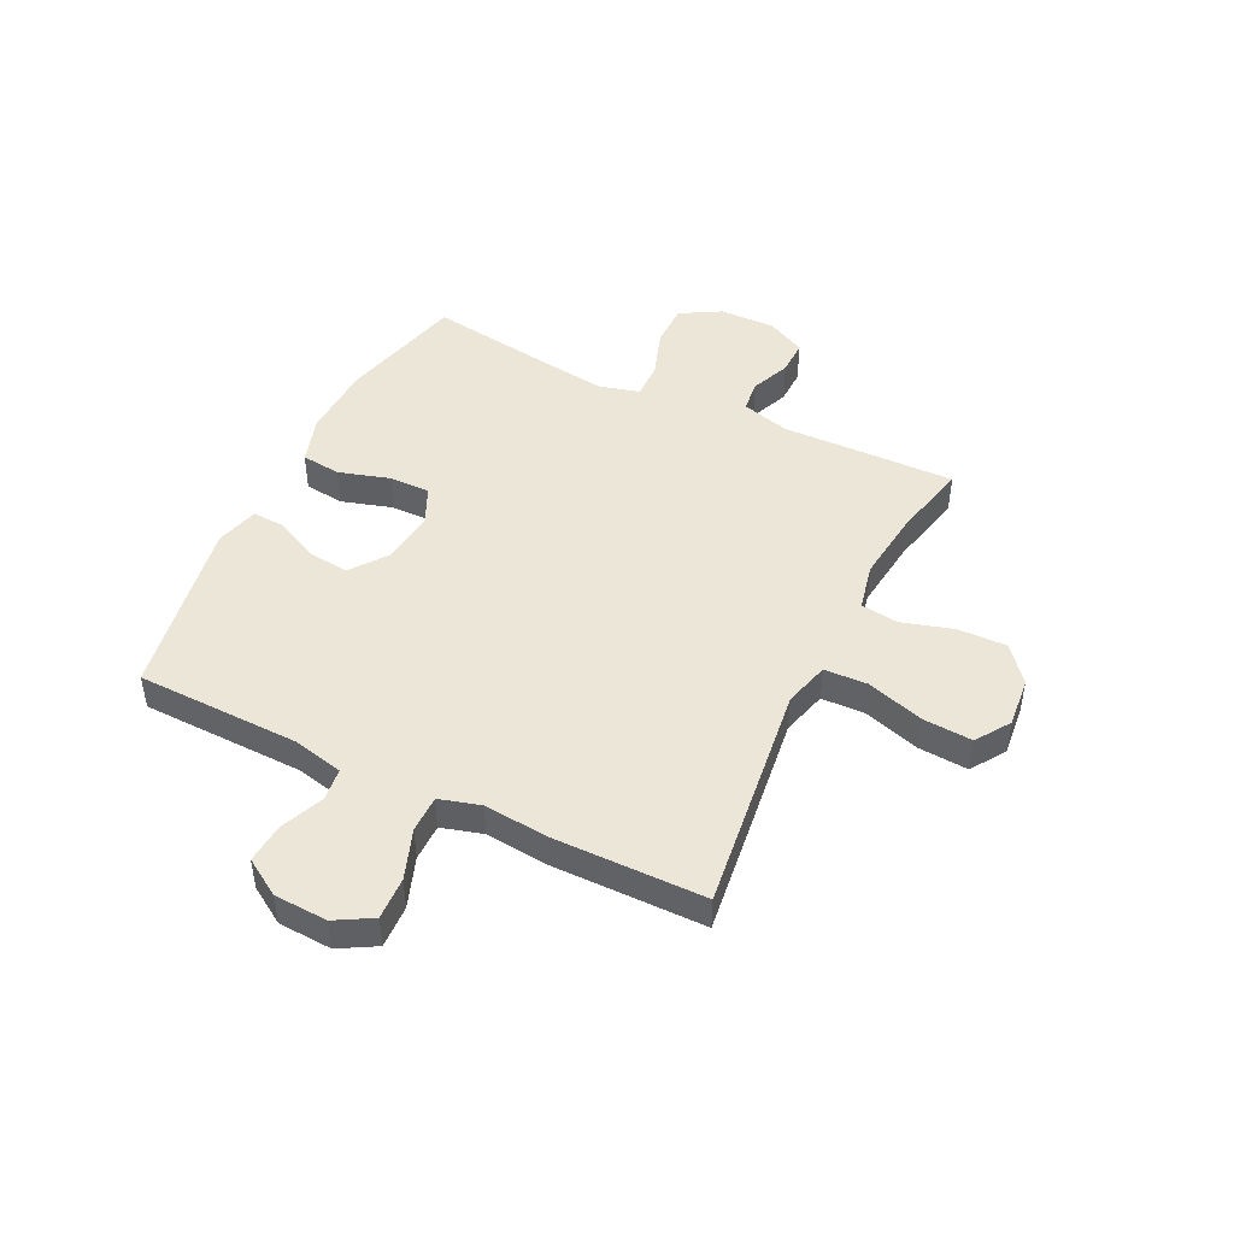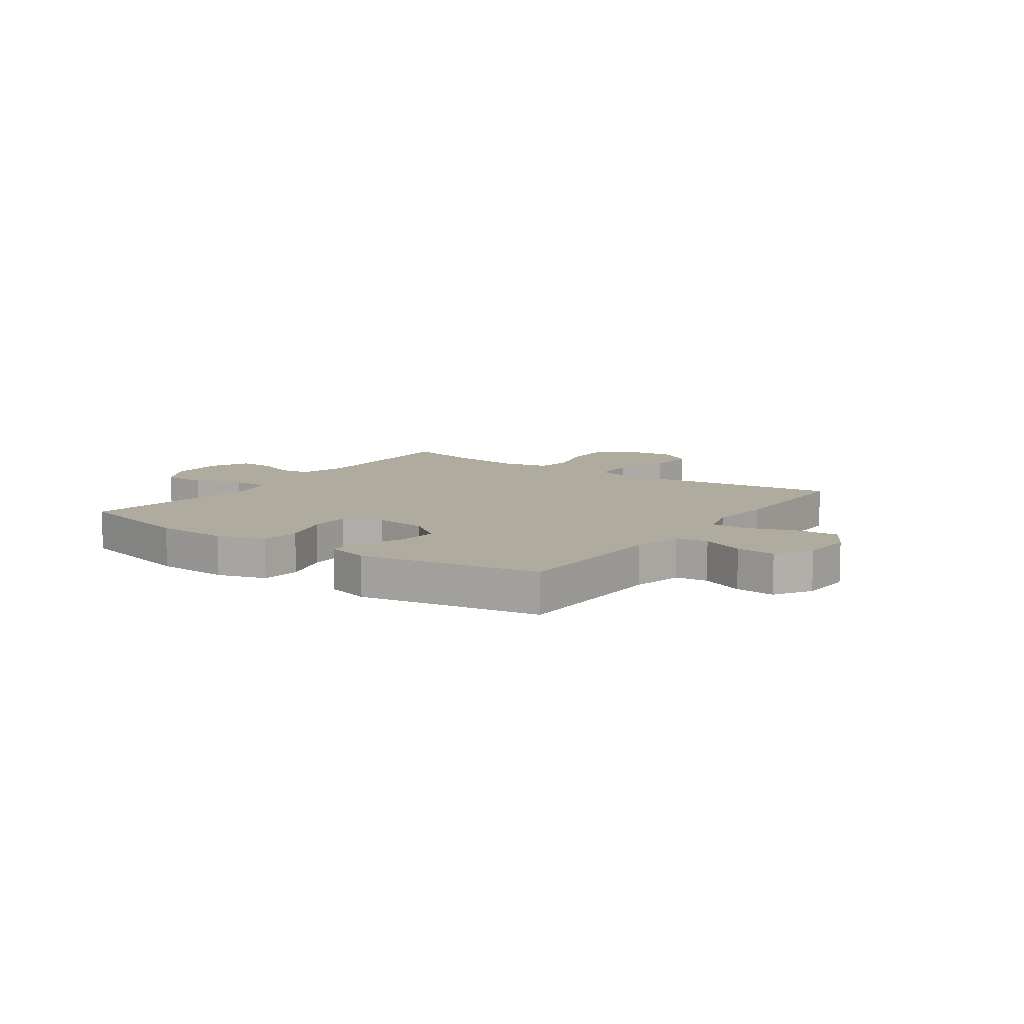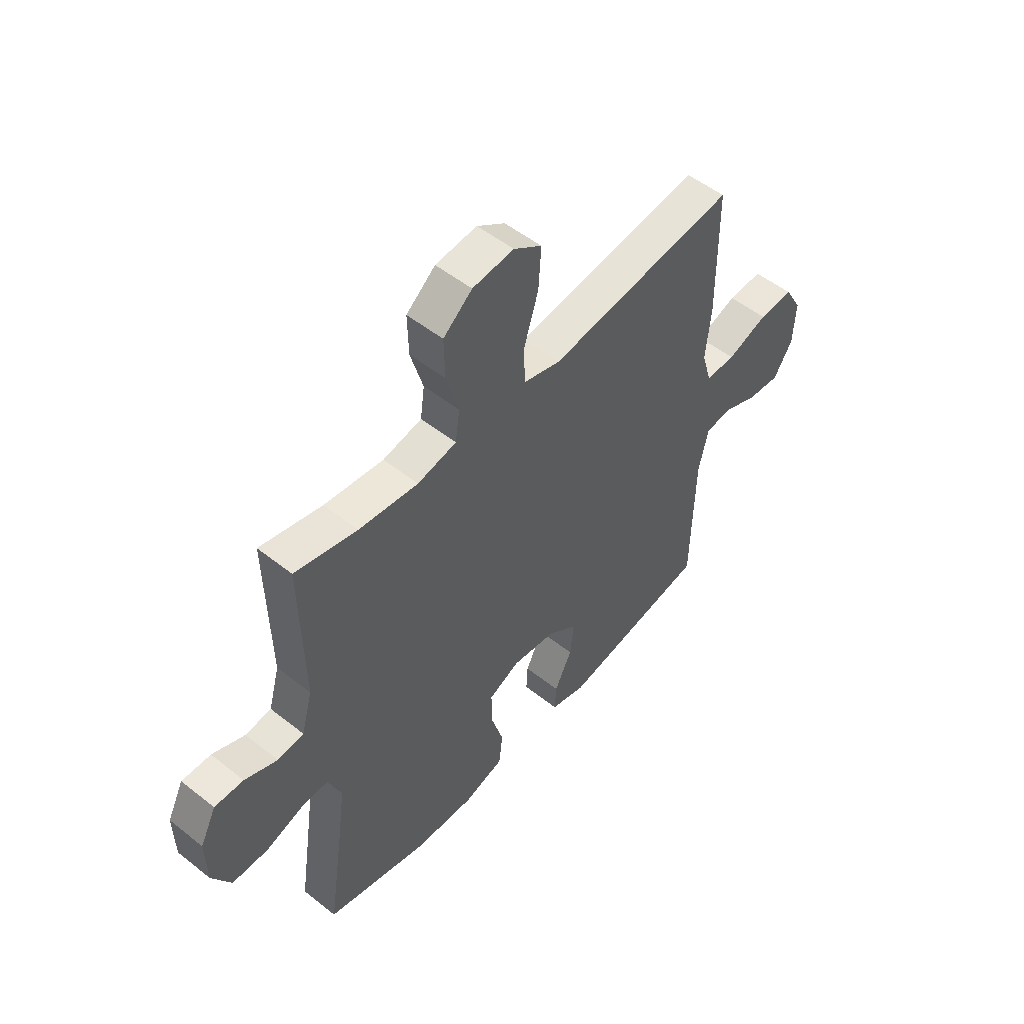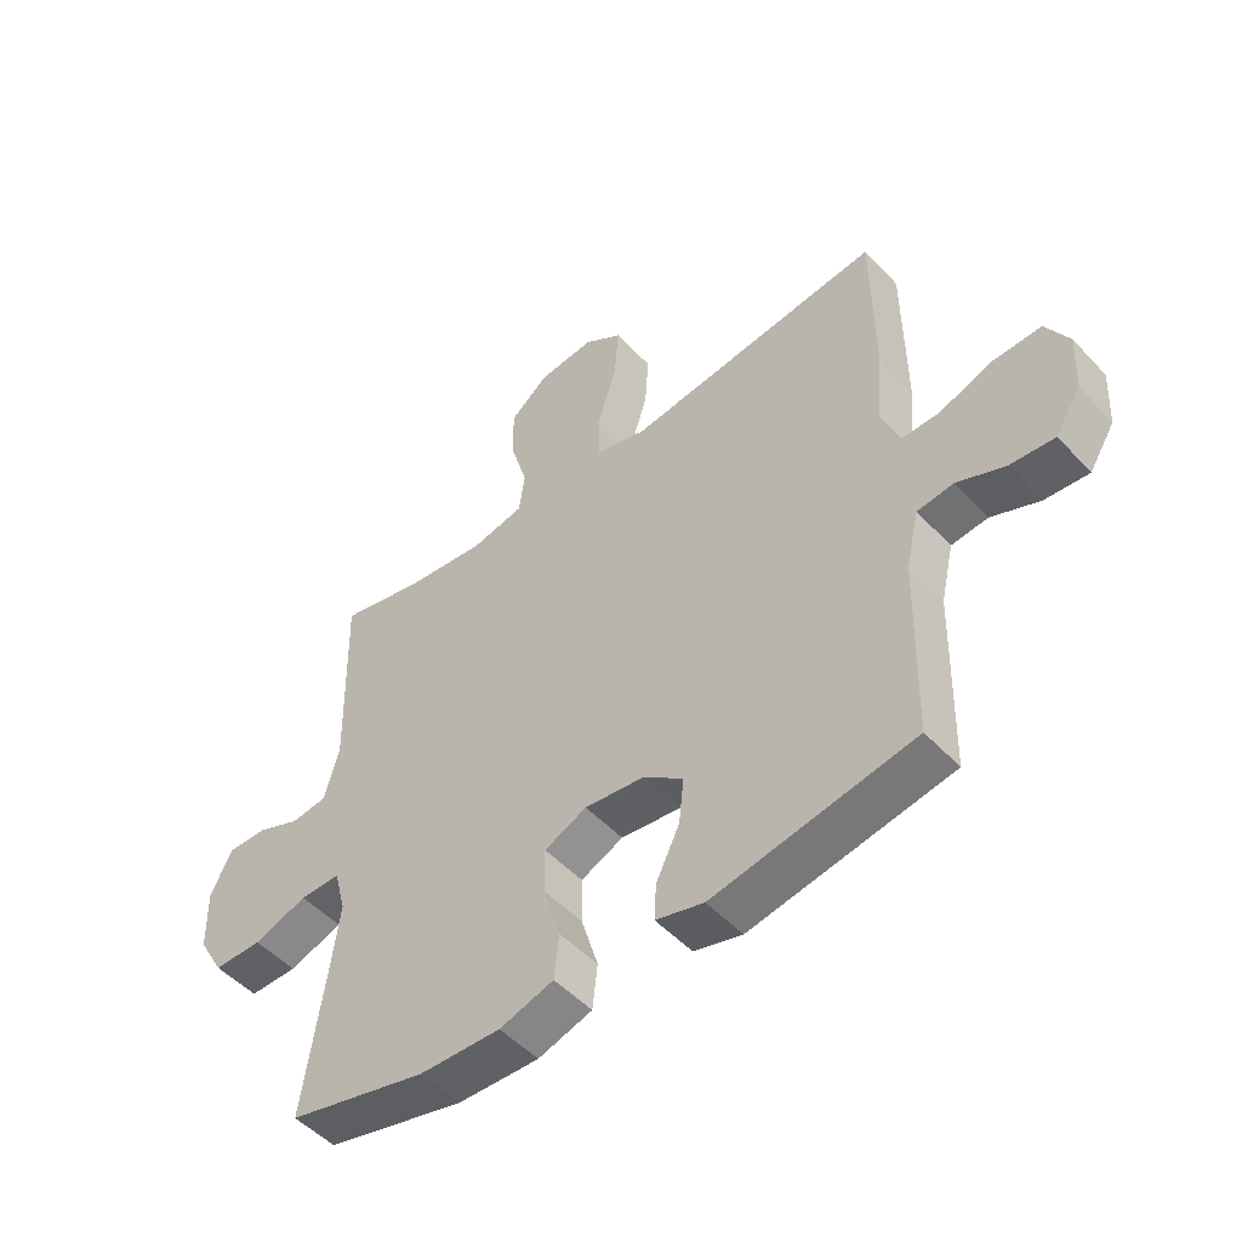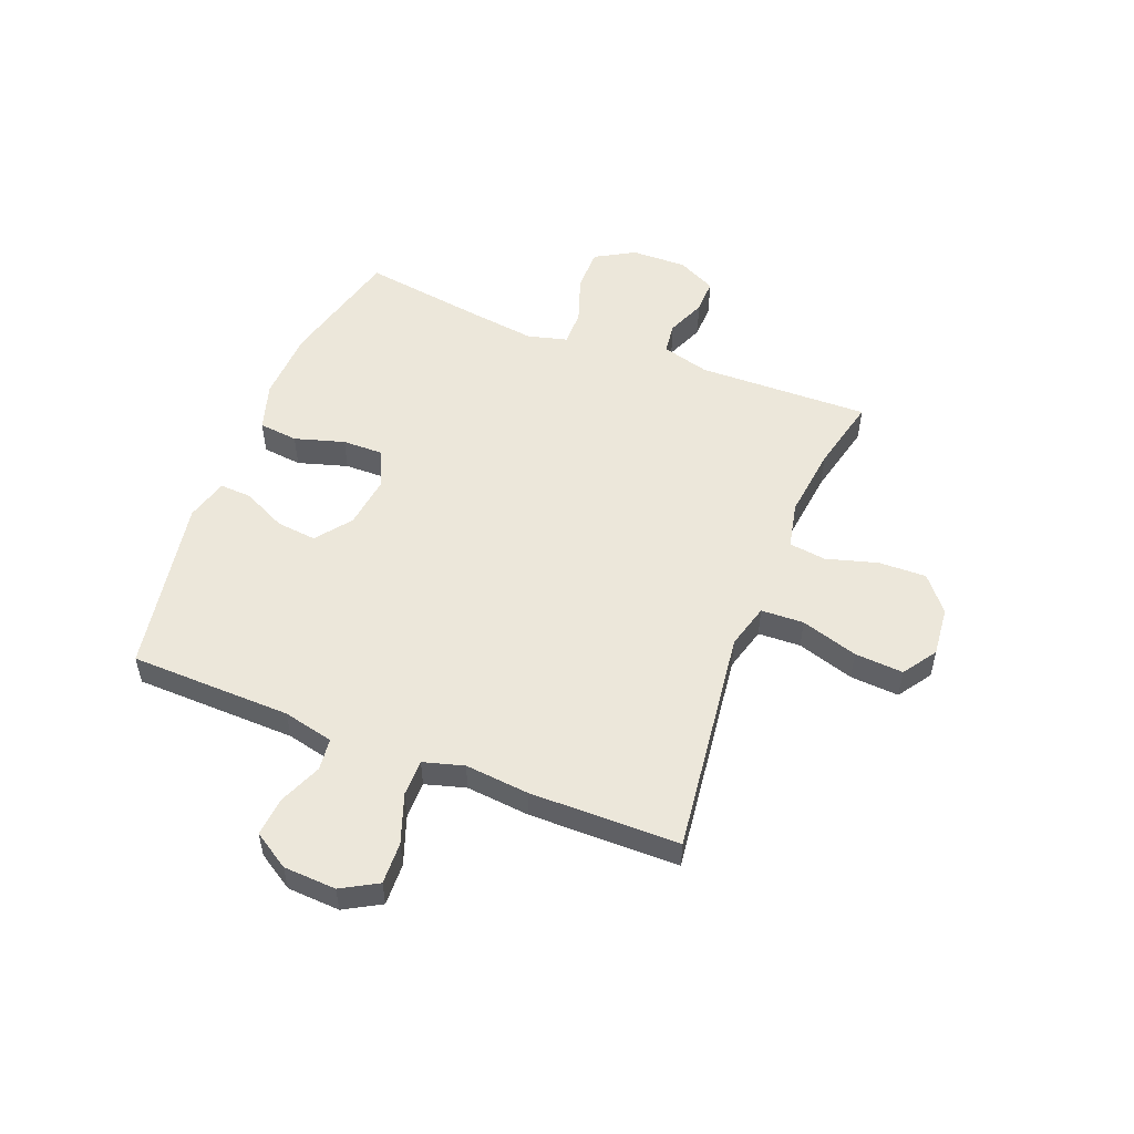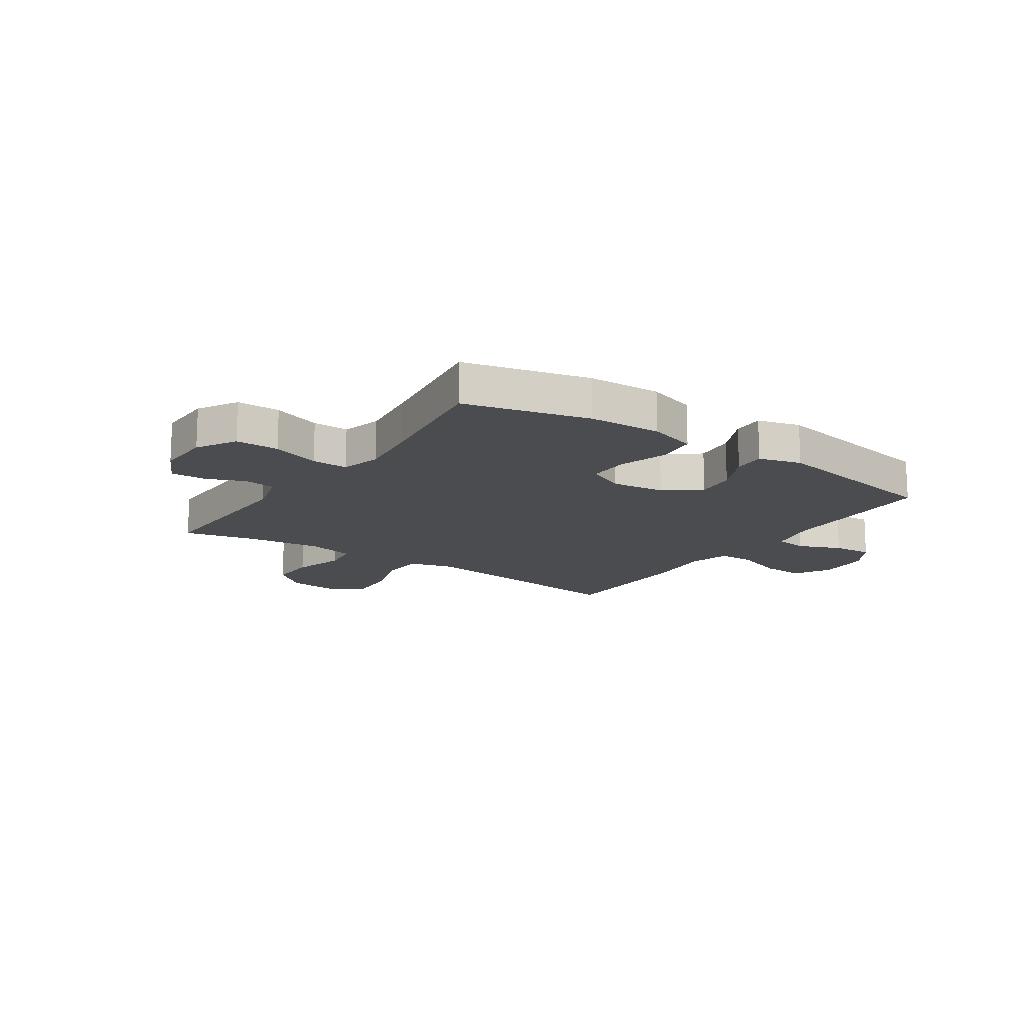
<metadata>
{"format":"obj","ext":"obj","renderer":"f3d","projection":"perspective","resolution":1024,"background":"white","views":[{"elev":46.5,"azim":-64.0,"up":"+Y"},{"elev":9.7,"azim":-145.0,"up":"+Y"},{"elev":52.0,"azim":130.6,"up":"+Z"},{"elev":-50.3,"azim":-138.9,"up":"+Z"},{"elev":52.7,"azim":-68.5,"up":"+Y"},{"elev":-15.1,"azim":145.7,"up":"+Y"}]}
</metadata>
<code>
v -0.5 0.07 0.5
v -0.214 0.07 0.464
v -0.089 0.07 0.448
v -0.008 0.07 0.47
v -0.005 0.07 0.547
v -0.037 0.07 0.65
v -0.043 0.07 0.738
v 0.018 0.07 0.779
v 0.108 0.07 0.77
v 0.171 0.07 0.718
v 0.169 0.07 0.632
v 0.142 0.07 0.539
v 0.151 0.07 0.472
v 0.236 0.07 0.454
v 0.365 0.07 0.469
v 0.5 0.07 0.5
v 0.493 0.07 0.19
v 0.517 0.07 0.103
v 0.574 0.07 0.096
v 0.645 0.07 0.125
v 0.708 0.07 0.126
v 0.743 0.07 0.056
v 0.741 0.07 -0.044
v 0.7 0.07 -0.115
v 0.622 0.07 -0.115
v 0.535 0.07 -0.085
v 0.47 0.07 -0.084
v 0.451 0.07 -0.156
v 0.466 0.07 -0.269
v 0.5 0.07 -0.5
v 0.276 0.07 -0.556
v 0.145 0.07 -0.561
v 0.058 0.07 -0.534
v 0.05 0.07 -0.463
v 0.077 0.07 -0.373
v 0.078 0.07 -0.299
v 0.01 0.07 -0.268
v -0.086 0.07 -0.28
v -0.15 0.07 -0.328
v -0.142 0.07 -0.401
v -0.104 0.07 -0.479
v -0.101 0.07 -0.537
v -0.178 0.07 -0.558
v -0.5 0.07 -0.5
v -0.507 0.07 -0.208
v -0.528 0.07 -0.117
v -0.586 0.07 -0.11
v -0.663 0.07 -0.142
v -0.734 0.07 -0.148
v -0.775 0.07 -0.083
v -0.78 0.07 0.012
v -0.743 0.07 0.077
v -0.667 0.07 0.074
v -0.578 0.07 0.042
v -0.512 0.07 0.042
v -0.491 0.07 0.115
v -0.502 0.07 0.23
v -0.5 0 0.5
v -0.214 0 0.464
v -0.089 0 0.448
v -0.008 0 0.47
v -0.005 0 0.547
v -0.037 0 0.65
v -0.043 0 0.738
v 0.018 0 0.779
v 0.108 0 0.77
v 0.171 0 0.718
v 0.169 0 0.632
v 0.142 0 0.539
v 0.151 0 0.472
v 0.236 0 0.454
v 0.365 0 0.469
v 0.5 0 0.5
v 0.493 0 0.19
v 0.517 0 0.103
v 0.574 0 0.096
v 0.645 0 0.125
v 0.708 0 0.126
v 0.743 0 0.056
v 0.741 0 -0.044
v 0.7 0 -0.115
v 0.622 0 -0.115
v 0.535 0 -0.085
v 0.47 0 -0.084
v 0.451 0 -0.156
v 0.466 0 -0.269
v 0.5 0 -0.5
v 0.276 0 -0.556
v 0.145 0 -0.561
v 0.058 0 -0.534
v 0.05 0 -0.463
v 0.077 0 -0.373
v 0.078 0 -0.299
v 0.01 0 -0.268
v -0.086 0 -0.28
v -0.15 0 -0.328
v -0.142 0 -0.401
v -0.104 0 -0.479
v -0.101 0 -0.537
v -0.178 0 -0.558
v -0.5 0 -0.5
v -0.507 0 -0.208
v -0.528 0 -0.117
v -0.586 0 -0.11
v -0.663 0 -0.142
v -0.734 0 -0.148
v -0.775 0 -0.083
v -0.78 0 0.012
v -0.743 0 0.077
v -0.667 0 0.074
v -0.578 0 0.042
v -0.512 0 0.042
v -0.491 0 0.115
v -0.502 0 0.23
f 56 57 1 2
f 55 56 2 3
f 51 52 53 54
f 51 54 55
f 50 51 55
f 47 48 49 50
f 46 47 50 55
f 45 46 55 3
f 40 41 42 43
f 39 40 43 44
f 38 39 44 45
f 32 33 34 35
f 32 35 36
f 29 30 31 32
f 28 29 32 36
f 27 28 36 37
f 23 24 25 26
f 23 26 27
f 22 23 27
f 19 20 21 22
f 18 19 22 27
f 17 18 27 37
f 15 16 17 37
f 9 10 11 12
f 9 12 13
f 8 9 13
f 5 6 7 8
f 4 5 8 13
f 3 4 13 14
f 38 45 3 14
f 14 15 37 38
f 59 58 114 113
f 60 59 113 112
f 111 110 109 108
f 112 111 108
f 112 108 107
f 107 106 105 104
f 112 107 104 103
f 60 112 103 102
f 100 99 98 97
f 101 100 97 96
f 102 101 96 95
f 92 91 90 89
f 93 92 89
f 89 88 87 86
f 93 89 86 85
f 94 93 85 84
f 83 82 81 80
f 84 83 80
f 84 80 79
f 79 78 77 76
f 84 79 76 75
f 94 84 75 74
f 94 74 73 72
f 69 68 67 66
f 70 69 66
f 70 66 65
f 65 64 63 62
f 70 65 62 61
f 71 70 61 60
f 71 60 102 95
f 95 94 72 71
f 1 58 59 2
f 2 59 60 3
f 3 60 61 4
f 4 61 62 5
f 5 62 63 6
f 6 63 64 7
f 7 64 65 8
f 8 65 66 9
f 9 66 67 10
f 10 67 68 11
f 11 68 69 12
f 12 69 70 13
f 13 70 71 14
f 14 71 72 15
f 15 72 73 16
f 16 73 74 17
f 17 74 75 18
f 18 75 76 19
f 19 76 77 20
f 20 77 78 21
f 21 78 79 22
f 22 79 80 23
f 23 80 81 24
f 24 81 82 25
f 25 82 83 26
f 26 83 84 27
f 27 84 85 28
f 28 85 86 29
f 29 86 87 30
f 30 87 88 31
f 31 88 89 32
f 32 89 90 33
f 33 90 91 34
f 34 91 92 35
f 35 92 93 36
f 36 93 94 37
f 37 94 95 38
f 38 95 96 39
f 39 96 97 40
f 40 97 98 41
f 41 98 99 42
f 42 99 100 43
f 43 100 101 44
f 44 101 102 45
f 45 102 103 46
f 46 103 104 47
f 47 104 105 48
f 48 105 106 49
f 49 106 107 50
f 50 107 108 51
f 51 108 109 52
f 52 109 110 53
f 53 110 111 54
f 54 111 112 55
f 55 112 113 56
f 56 113 114 57
f 57 114 58 1

</code>
